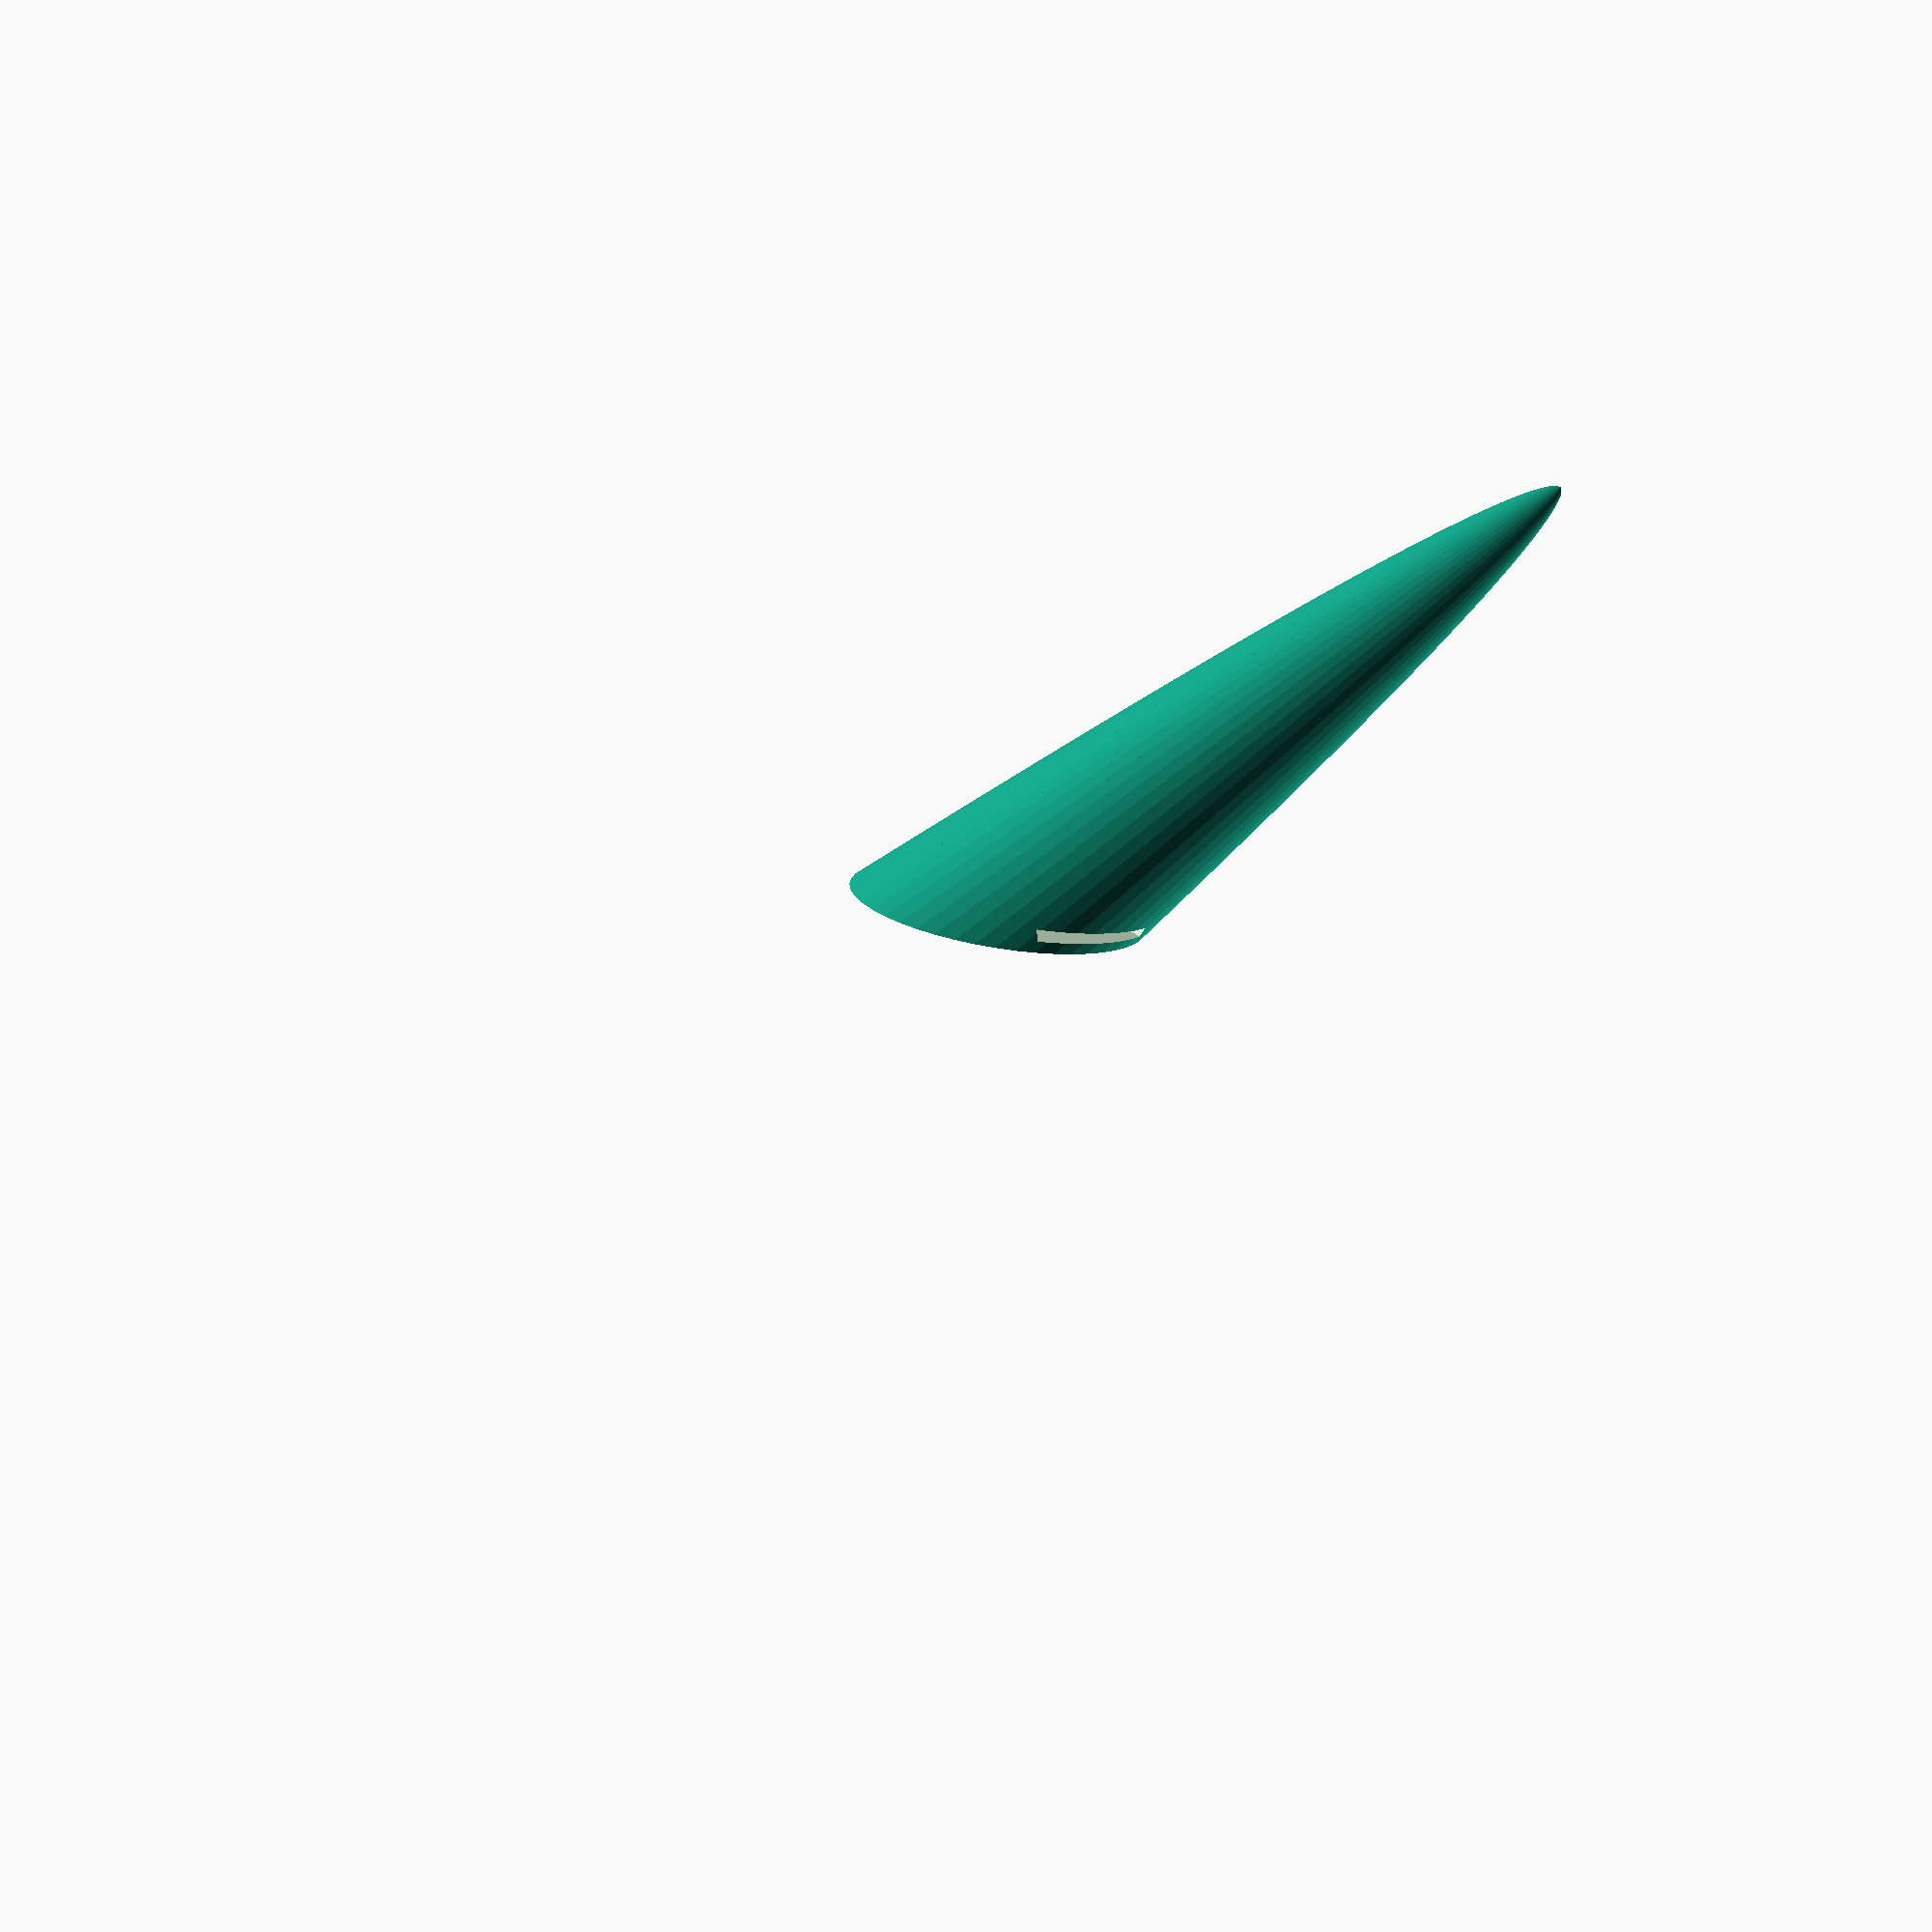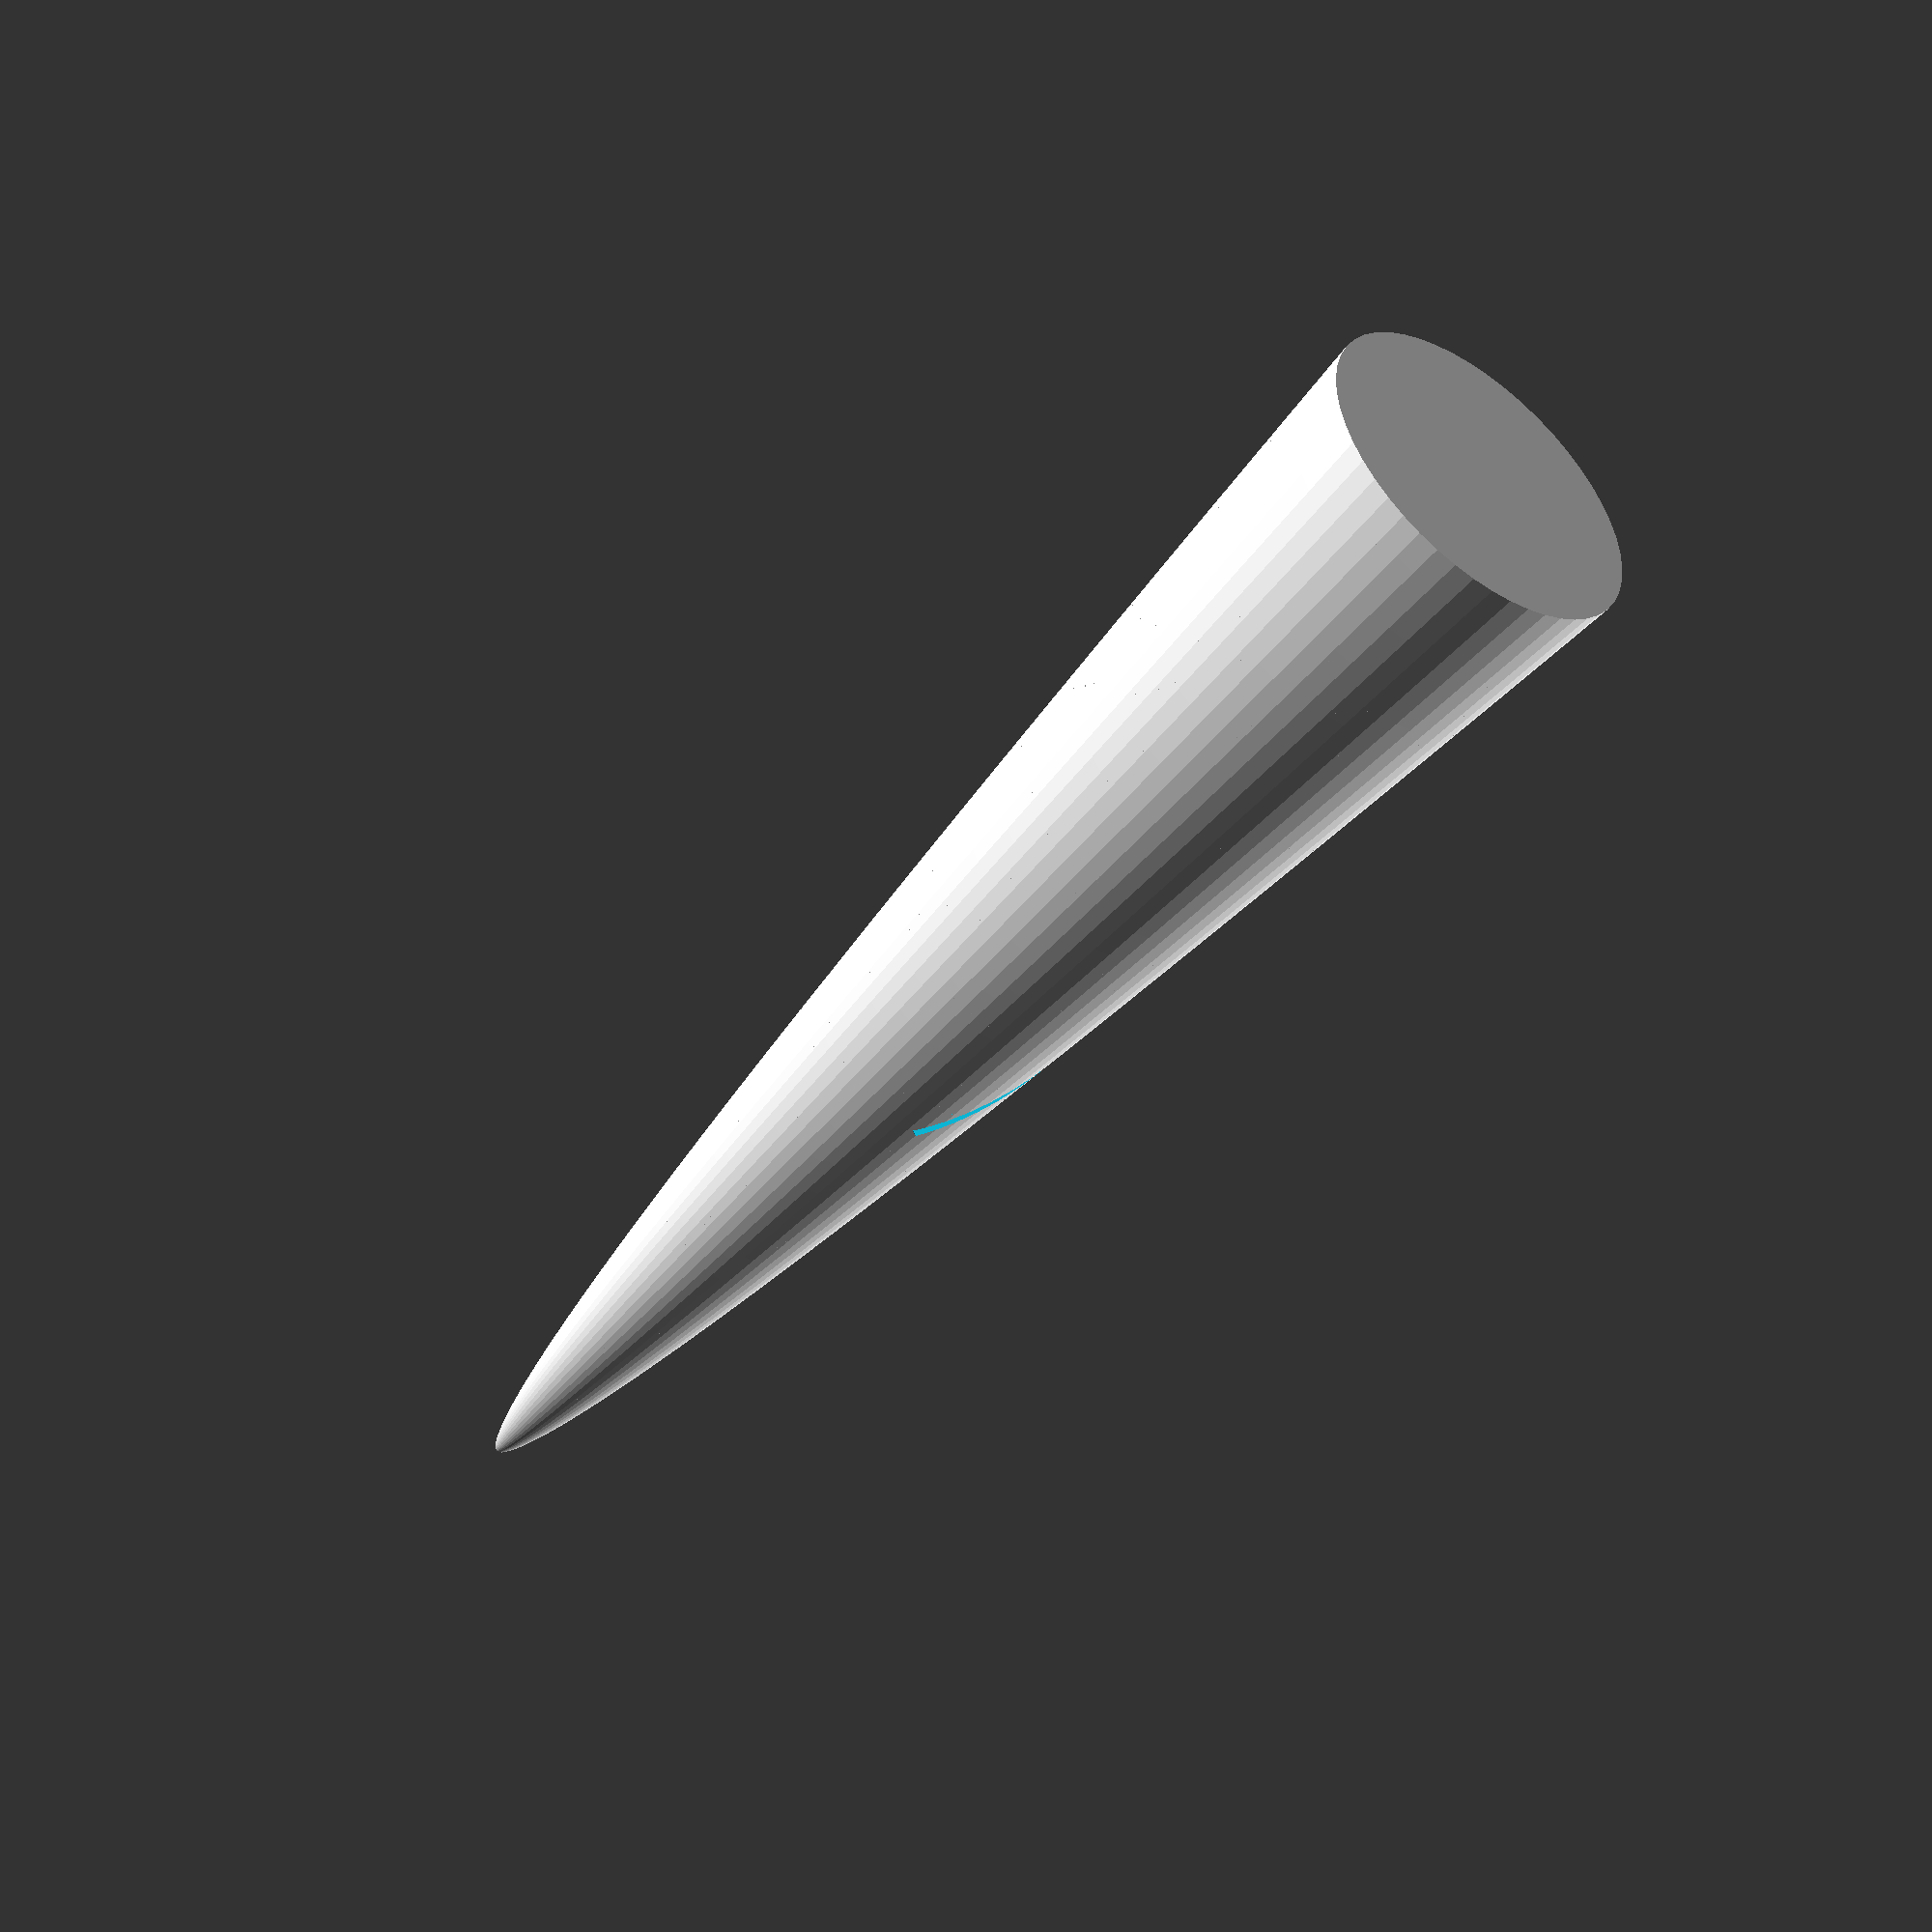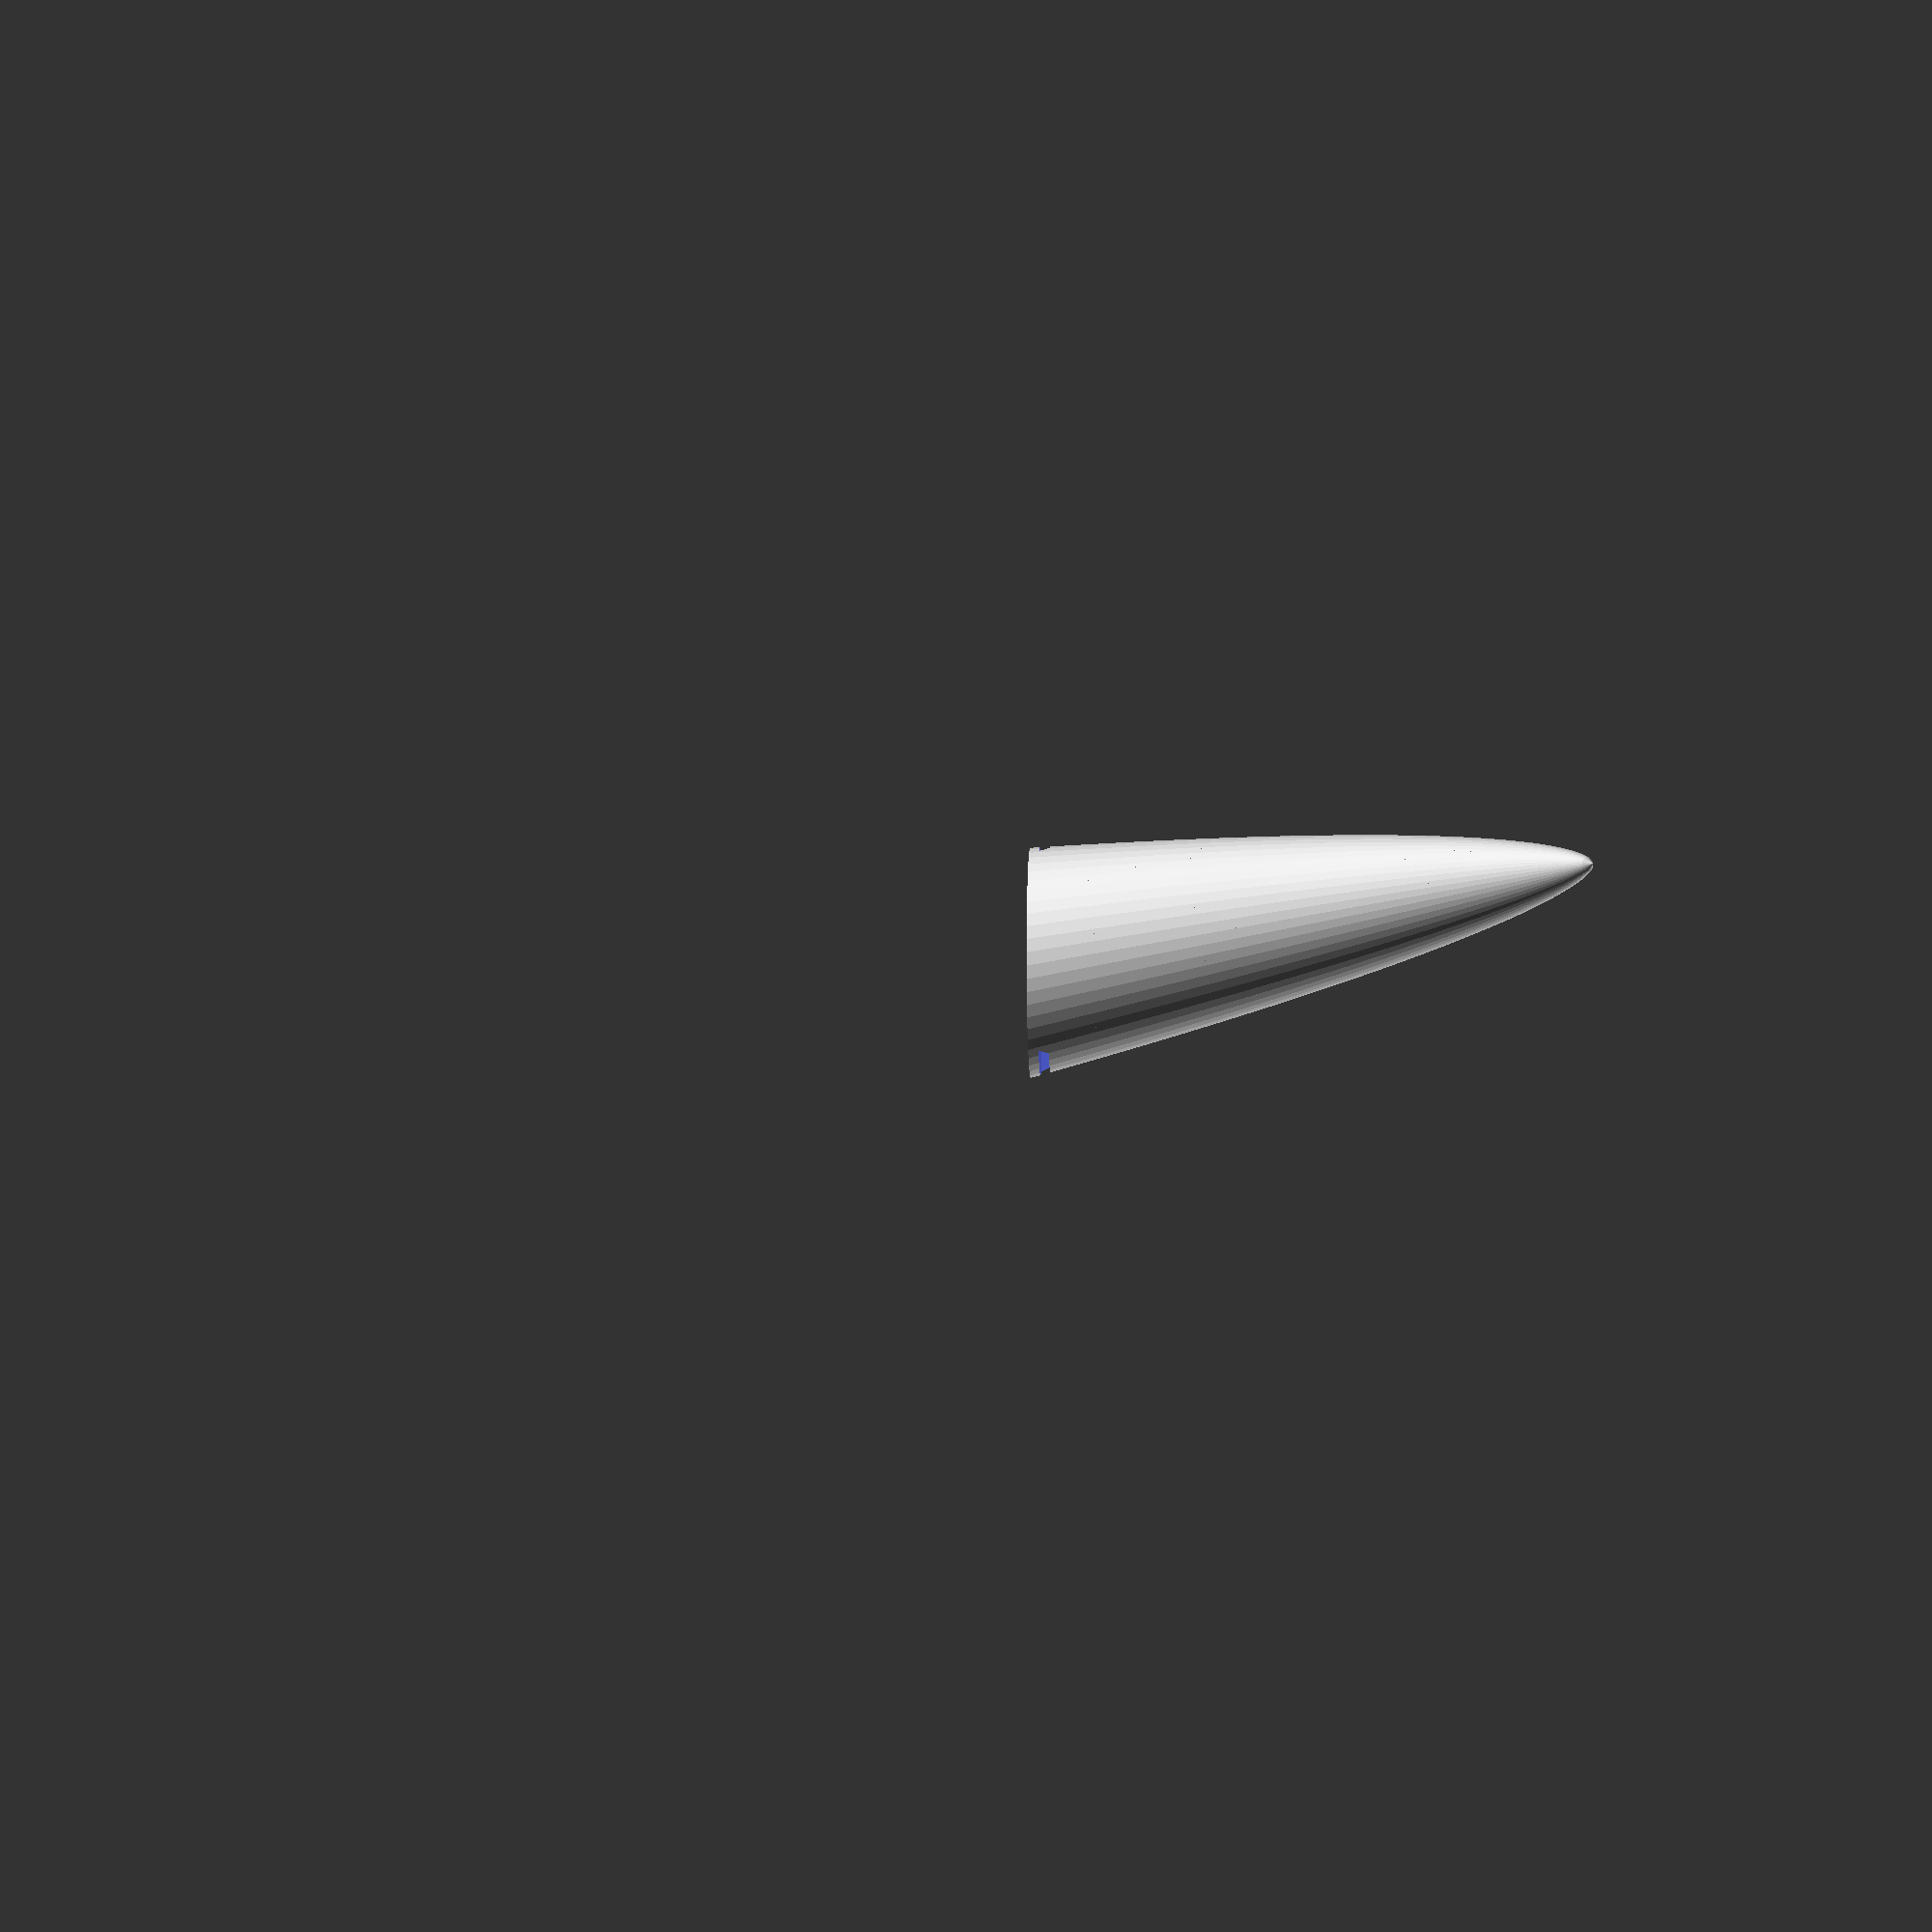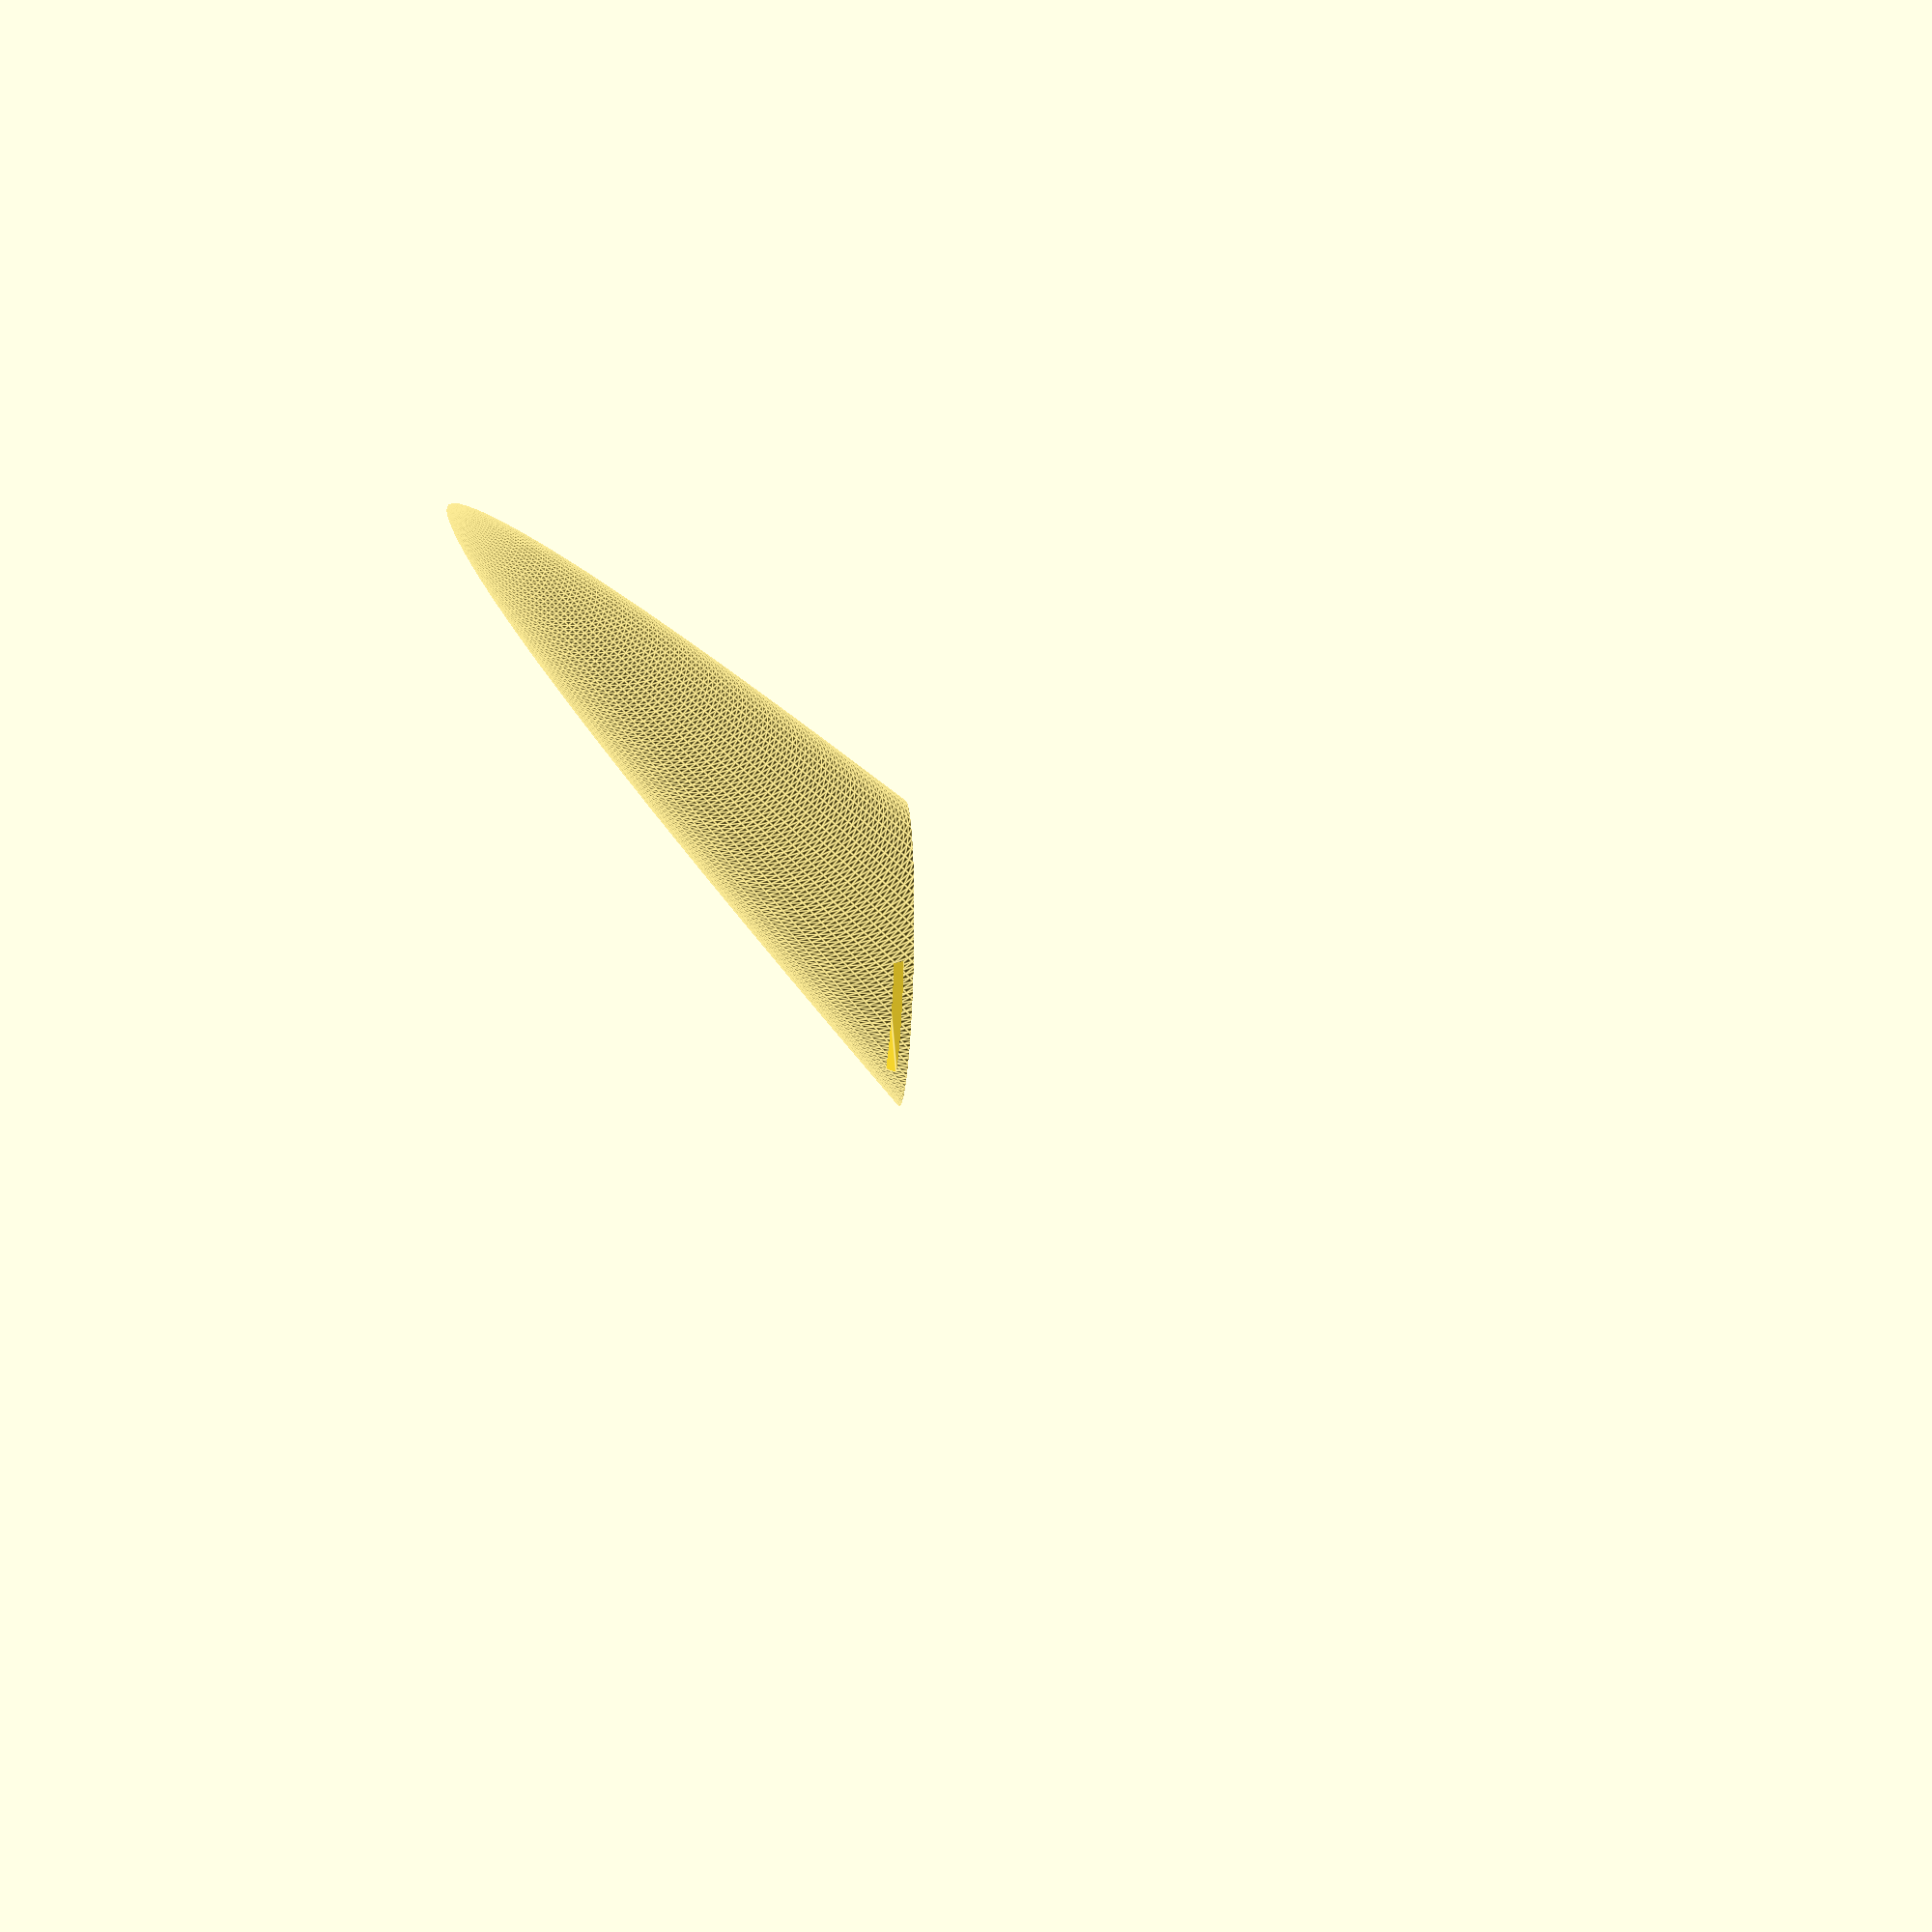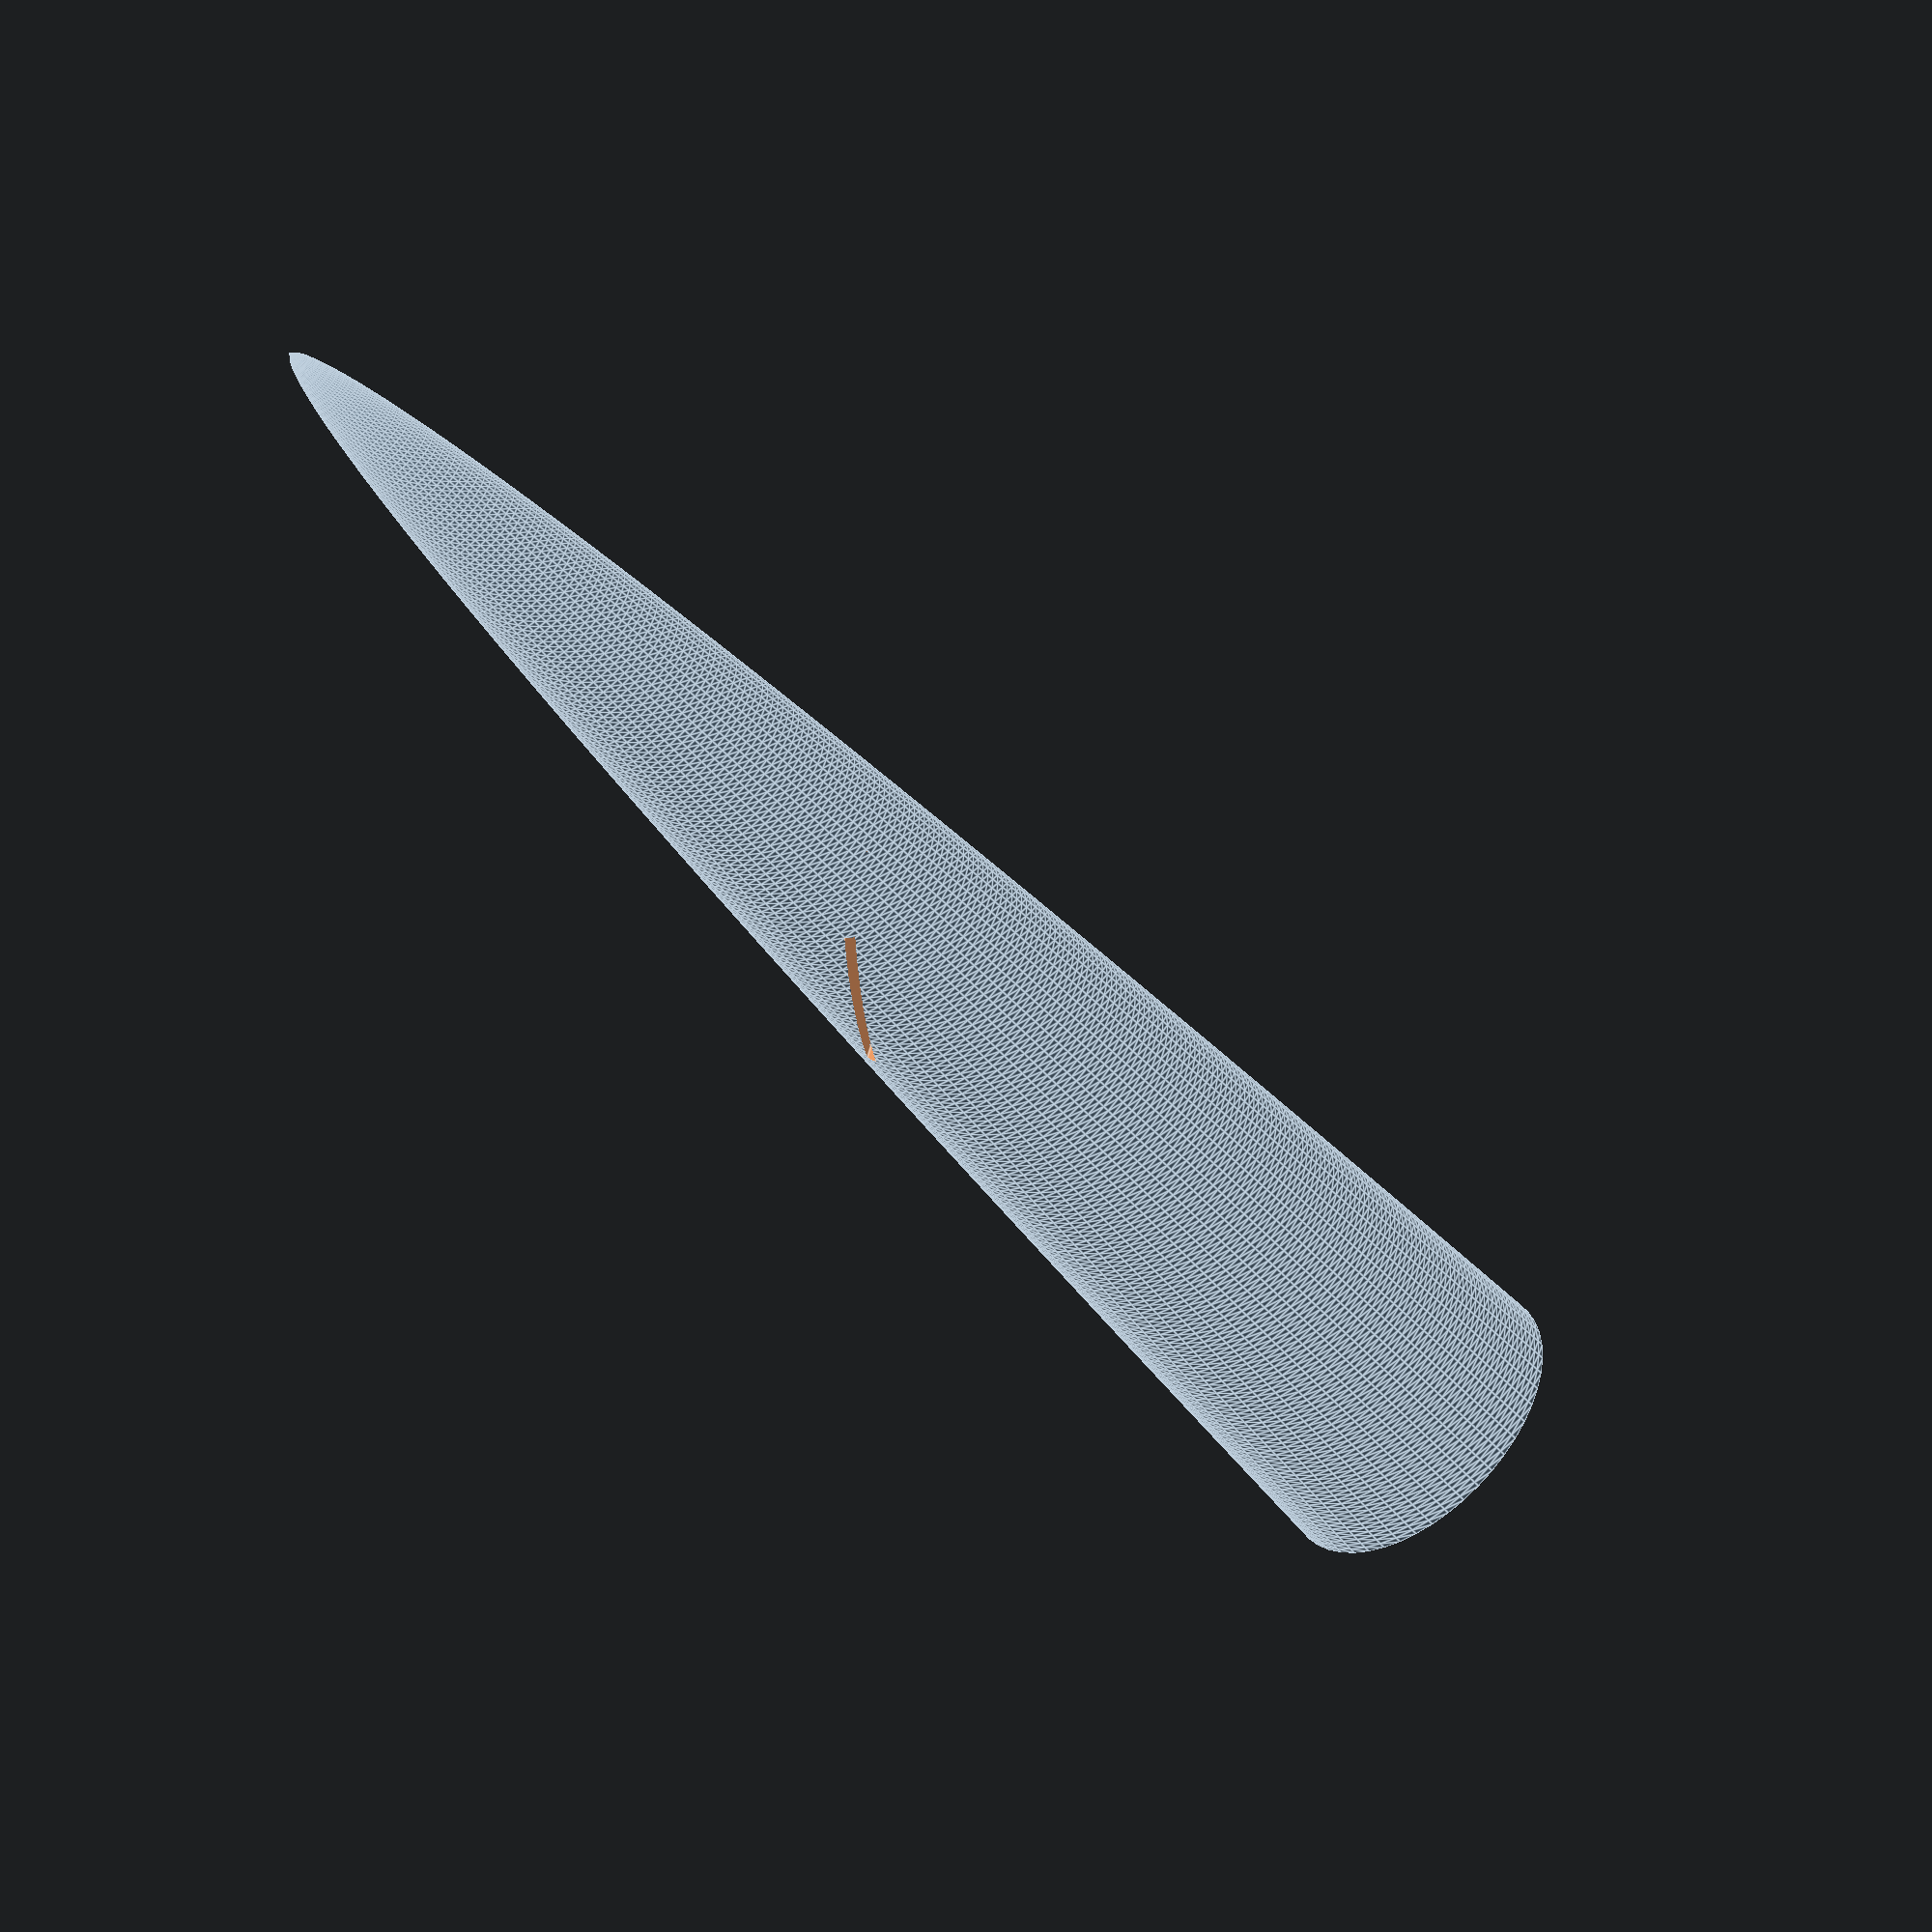
<openscad>
a = 55;
p = 0.6;
h = 250;
r = 25;
s = 1;
$fn=50;

w = 25;
t = 1.5;

a2 = 0;
z2 = 0;

rotate([0,0,90]) difference() {
    rotate([0,a,0])
        translate([0,0,-h/2])
            for (y=[0:s:h]) {
                r1 = pow((h+s-y)/h, p)*r;
                r2 = pow((h-y)/h, p)*r;
                translate([0,0,y])
                    cylinder(s, r1, r2);
            }
    translate([0,0,t*1.5])
        cube([w,1000,t],center=true);
    translate([0,0,-500])
        cube(1000, center=true);
    cylinder(h=2,d1=6,d2=2.5);
    cylinder(h=12,d=2.5);
    translate([0,0,12]) cylinder(h=2.5,d1=2,d2=0);
}

</openscad>
<views>
elev=72.5 azim=42.1 roll=341.8 proj=p view=wireframe
elev=20.0 azim=115.6 roll=193.5 proj=p view=wireframe
elev=355.9 azim=280.9 roll=271.9 proj=p view=wireframe
elev=163.1 azim=213.4 roll=94.8 proj=o view=edges
elev=164.0 azim=208.9 roll=76.5 proj=p view=edges
</views>
